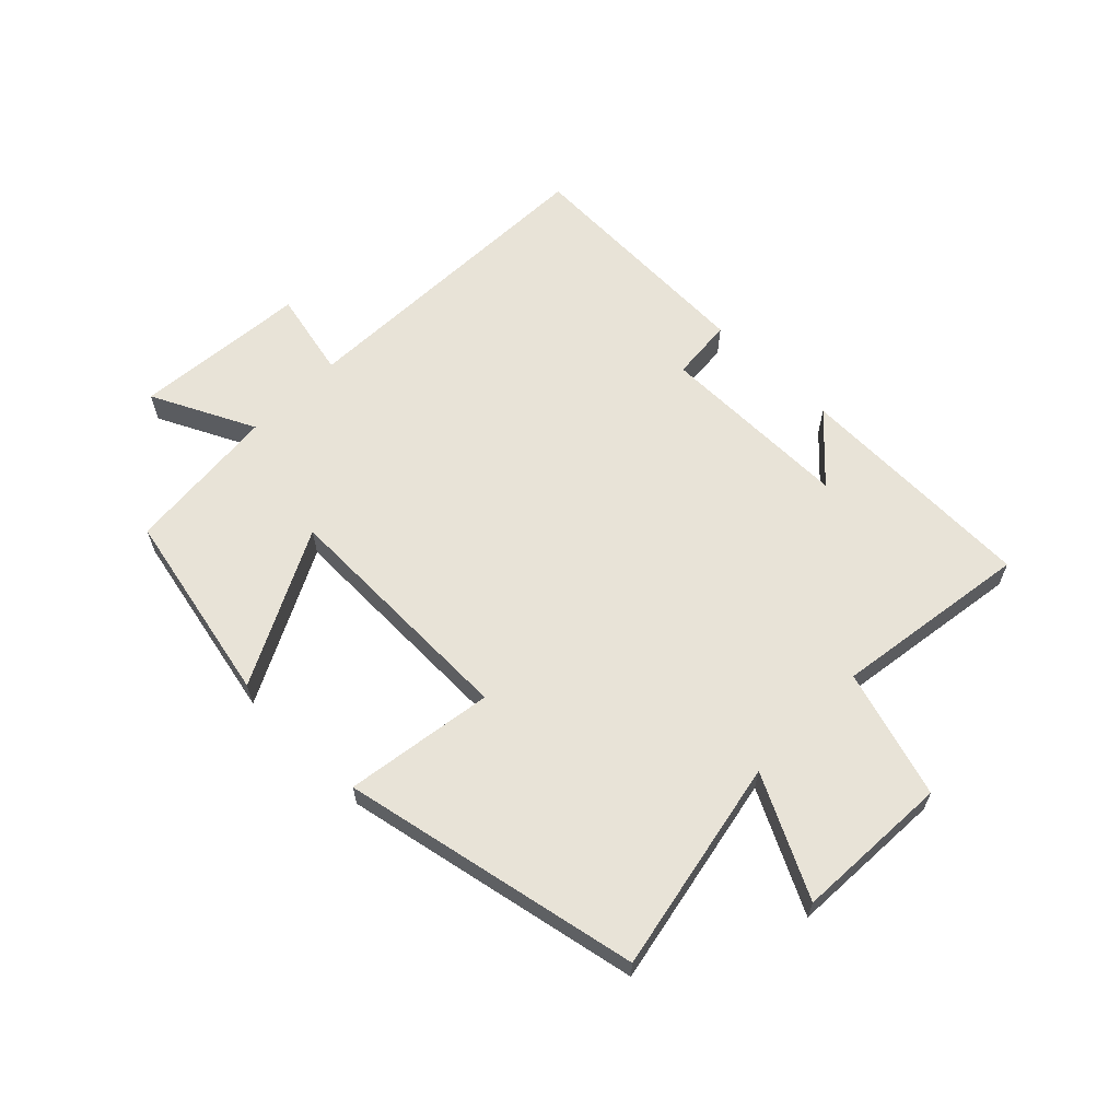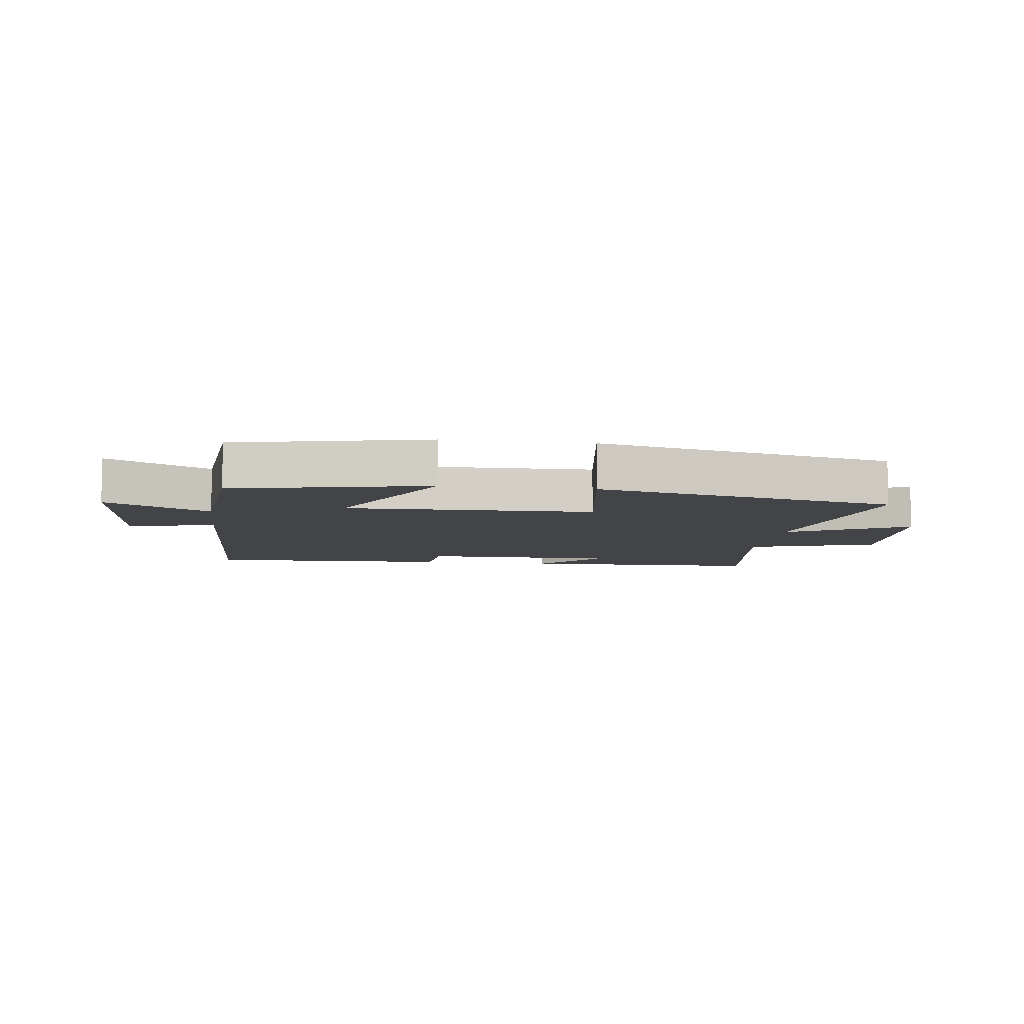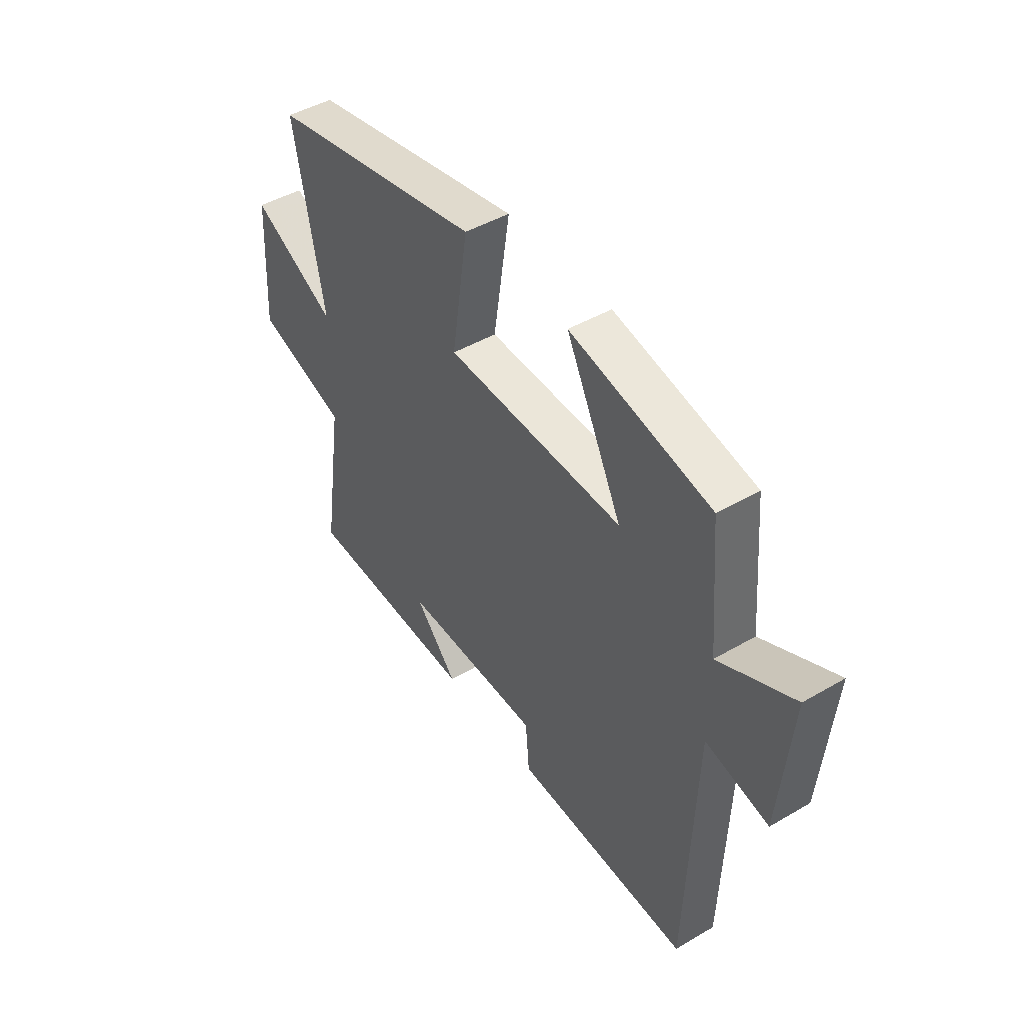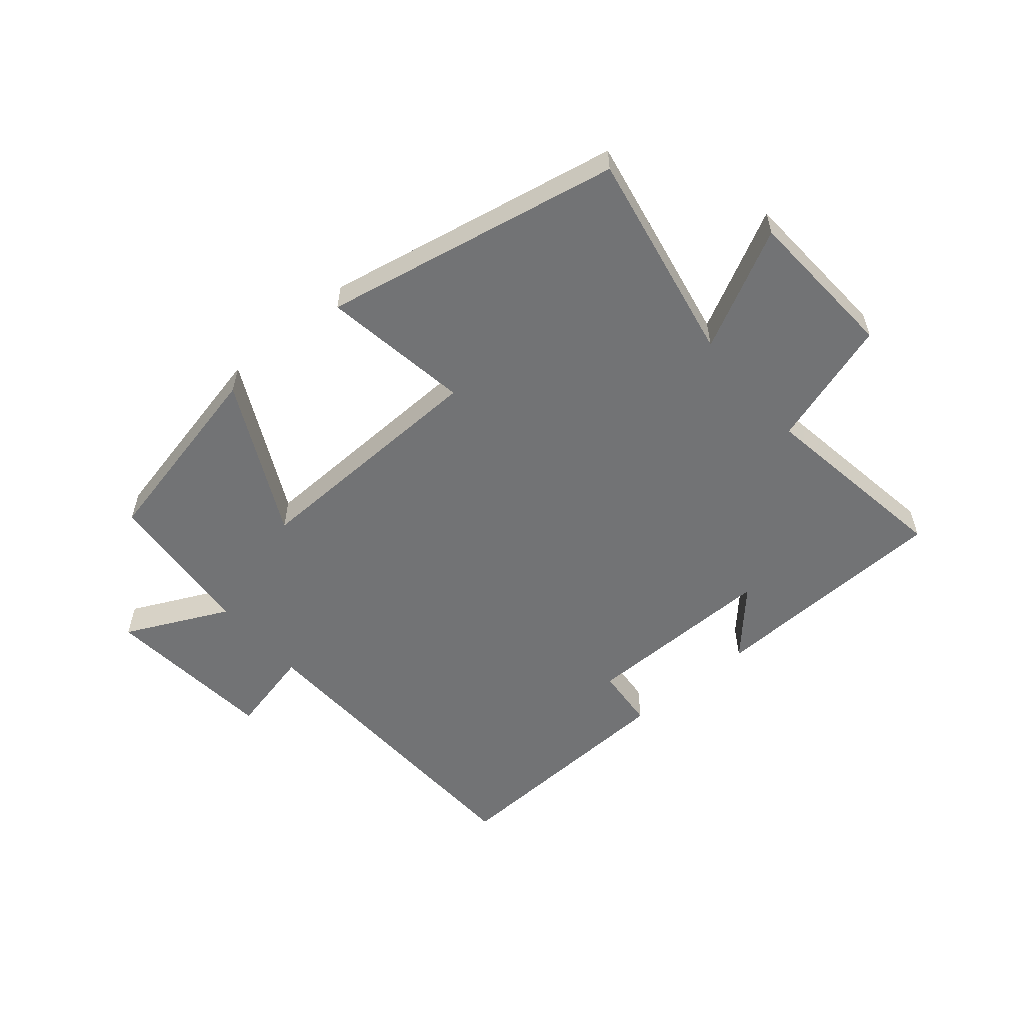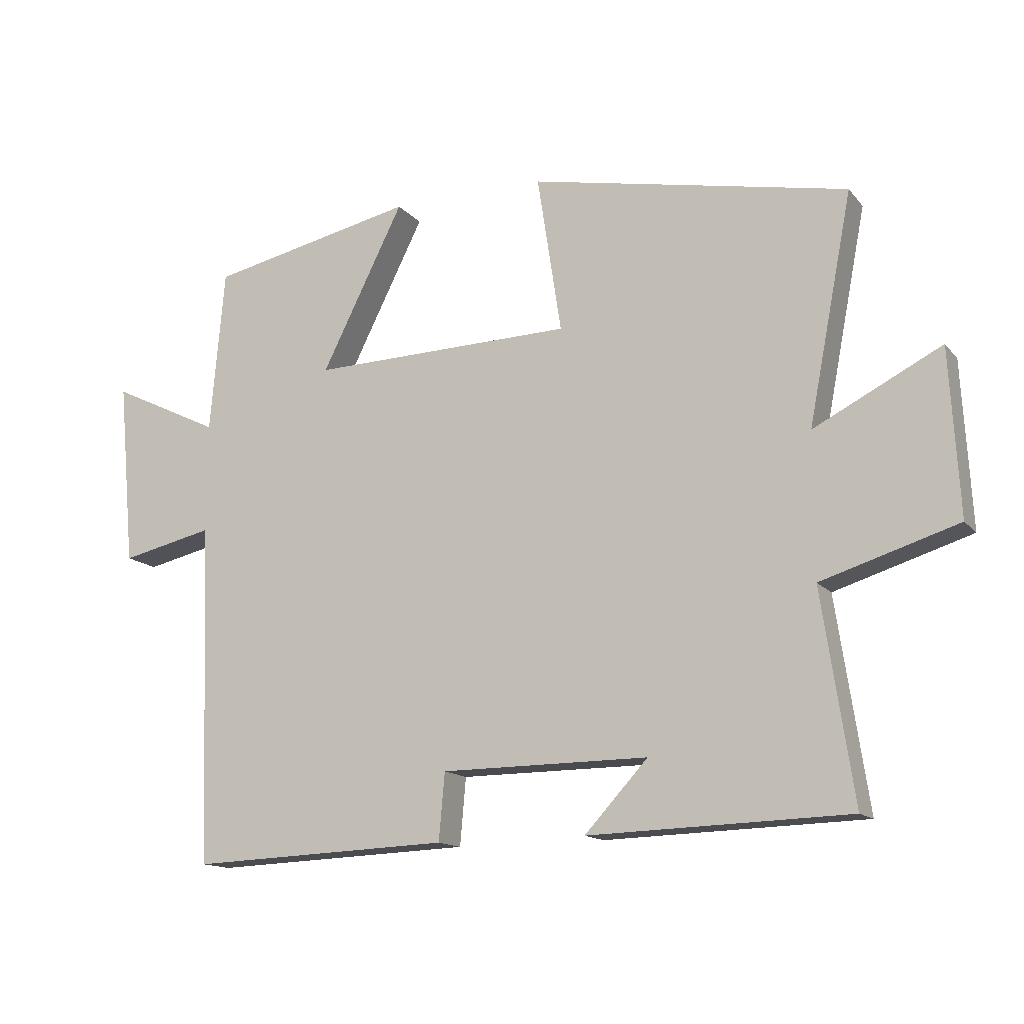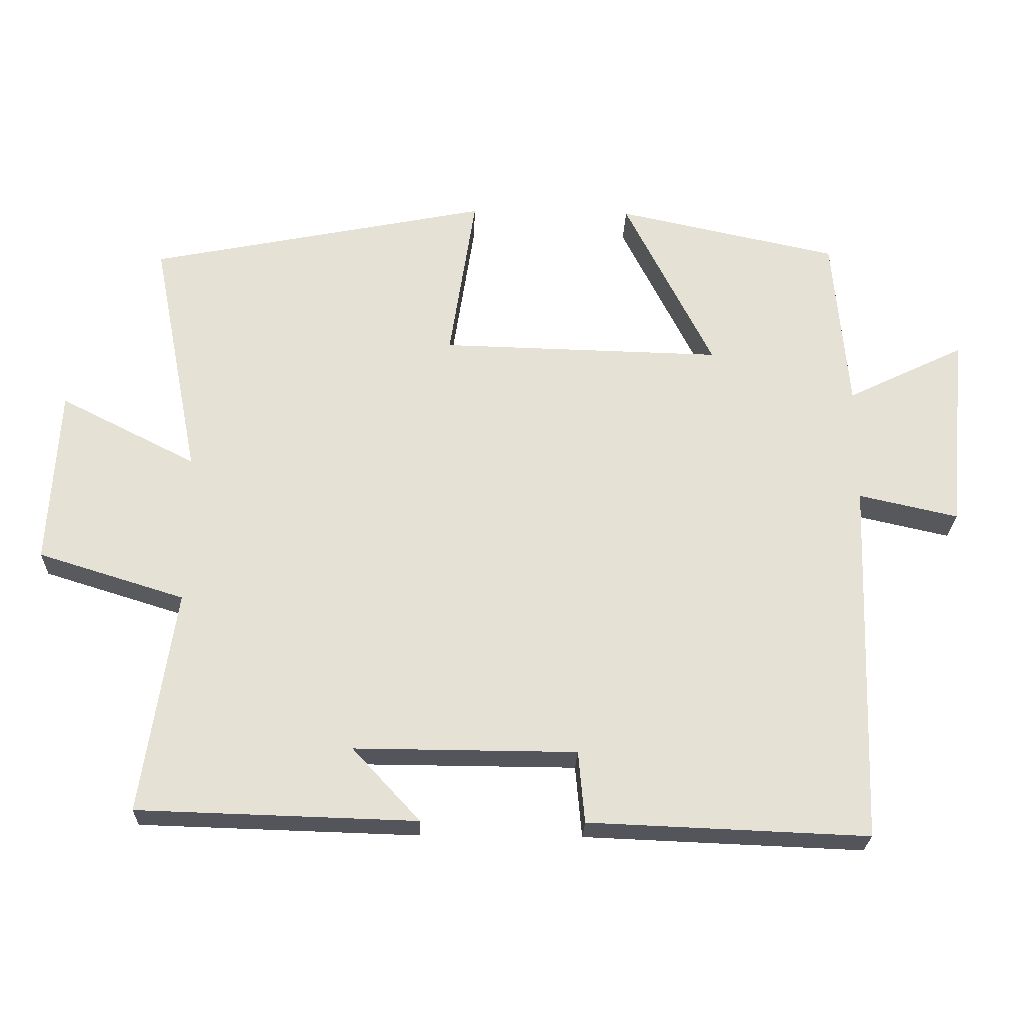
<metadata>
{"format":"obj","ext":"obj","renderer":"f3d","projection":"perspective","resolution":1024,"background":"white","views":[{"elev":62.4,"azim":44.4,"up":"+Y"},{"elev":-8.0,"azim":-7.7,"up":"+Y"},{"elev":45.6,"azim":-123.9,"up":"+Z"},{"elev":-55.8,"azim":40.4,"up":"+Y"},{"elev":-14.2,"azim":25.0,"up":"+Z"},{"elev":-24.9,"azim":178.2,"up":"+Z"}]}
</metadata>
<code>
v -0.478 0.07 0.432
v -0.16 0.07 0.5
v -0.287 0.07 0.247
v 0.117 0.07 0.257
v 0.08 0.07 0.5
v 0.568 0.07 0.402
v 0.5 0.07 0.052
v 0.695 0.07 0.151
v 0.709 0.07 -0.103
v 0.5 0.07 -0.168
v 0.548 0.07 -0.488
v 0.149 0.07 -0.5
v 0.246 0.07 -0.395
v -0.072 0.07 -0.397
v -0.081 0.07 -0.5
v -0.482 0.07 -0.516
v -0.5 0.07 0.01
v -0.643 0.07 -0.022
v -0.669 0.07 0.262
v -0.5 0.07 0.18
v -0.478 0 0.432
v -0.16 0 0.5
v -0.287 0 0.247
v 0.117 0 0.257
v 0.08 0 0.5
v 0.568 0 0.402
v 0.5 0 0.052
v 0.695 0 0.151
v 0.709 0 -0.103
v 0.5 0 -0.168
v 0.548 0 -0.488
v 0.149 0 -0.5
v 0.246 0 -0.395
v -0.072 0 -0.397
v -0.081 0 -0.5
v -0.482 0 -0.516
v -0.5 0 0.01
v -0.643 0 -0.022
v -0.669 0 0.262
v -0.5 0 0.18
f 17 18 19 20
f 14 15 16 17
f 13 14 17 20
f 10 11 12 13
f 10 13 20
f 7 8 9 10
f 7 10 20
f 4 5 6 7
f 3 4 7 20
f 1 2 3 20
f 40 39 38 37
f 37 36 35 34
f 40 37 34 33
f 33 32 31 30
f 40 33 30
f 30 29 28 27
f 40 30 27
f 27 26 25 24
f 40 27 24 23
f 40 23 22 21
f 1 21 22 2
f 2 22 23 3
f 3 23 24 4
f 4 24 25 5
f 5 25 26 6
f 6 26 27 7
f 7 27 28 8
f 8 28 29 9
f 9 29 30 10
f 10 30 31 11
f 11 31 32 12
f 12 32 33 13
f 13 33 34 14
f 14 34 35 15
f 15 35 36 16
f 16 36 37 17
f 17 37 38 18
f 18 38 39 19
f 19 39 40 20
f 20 40 21 1

</code>
